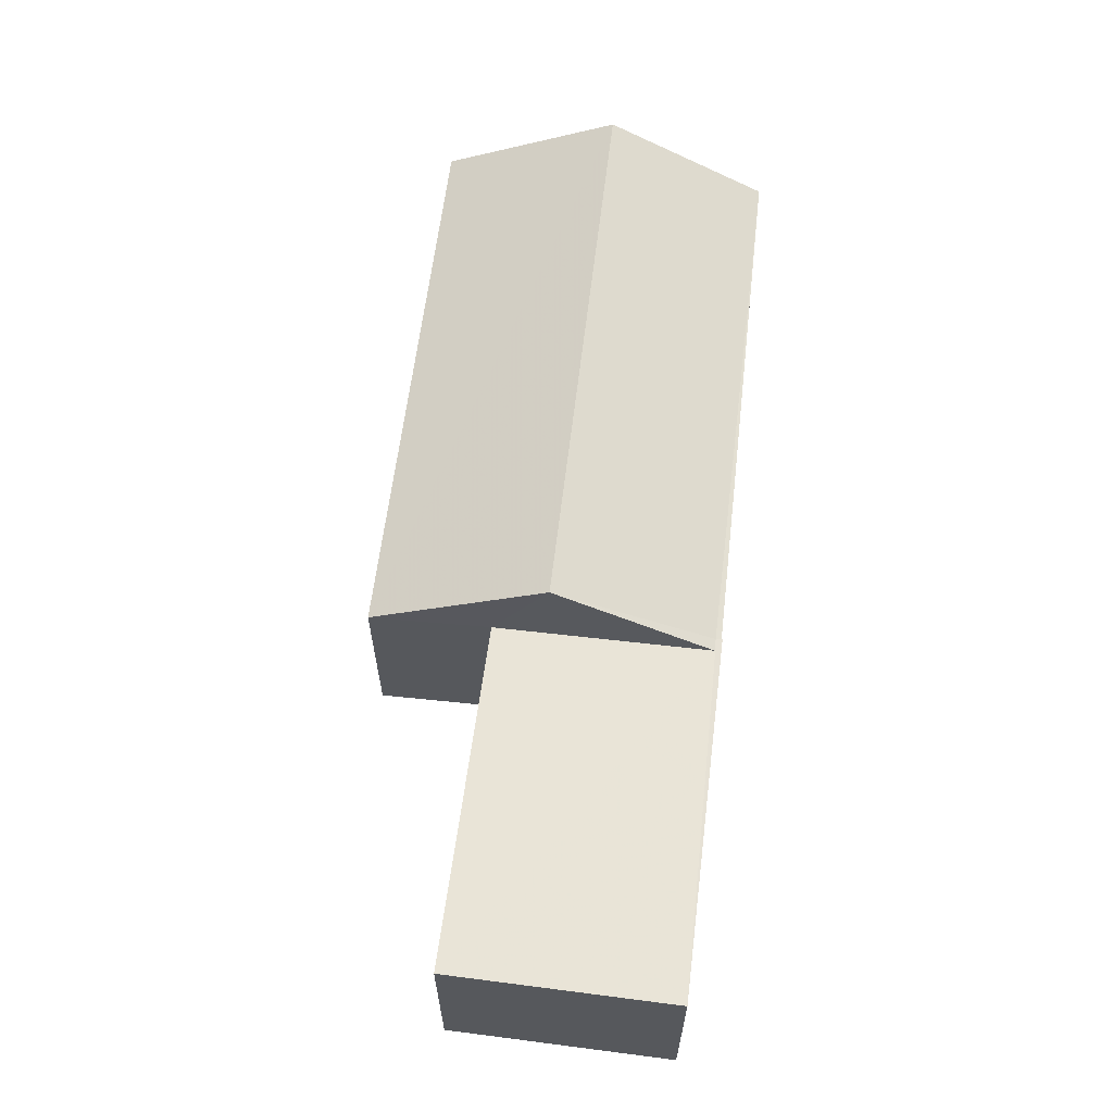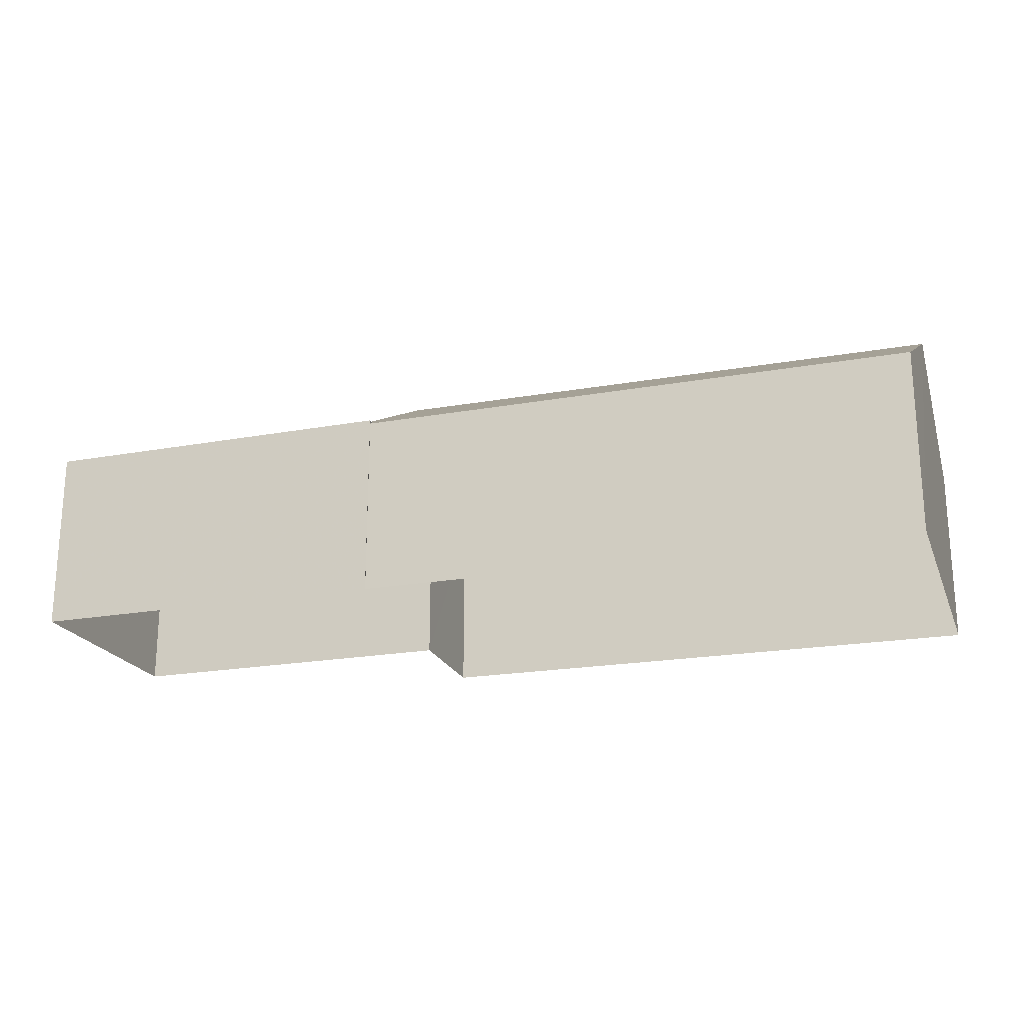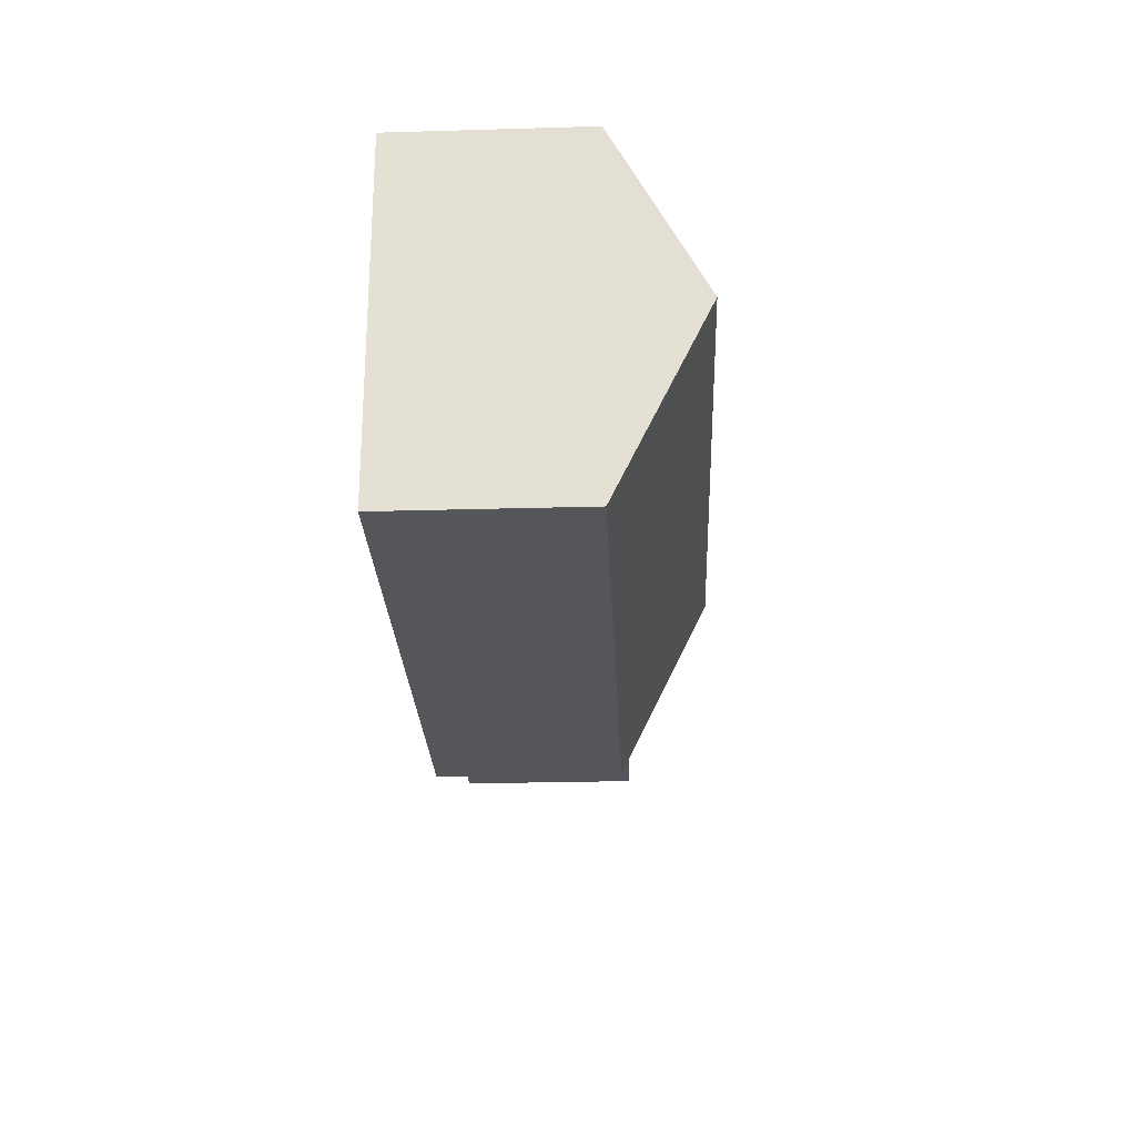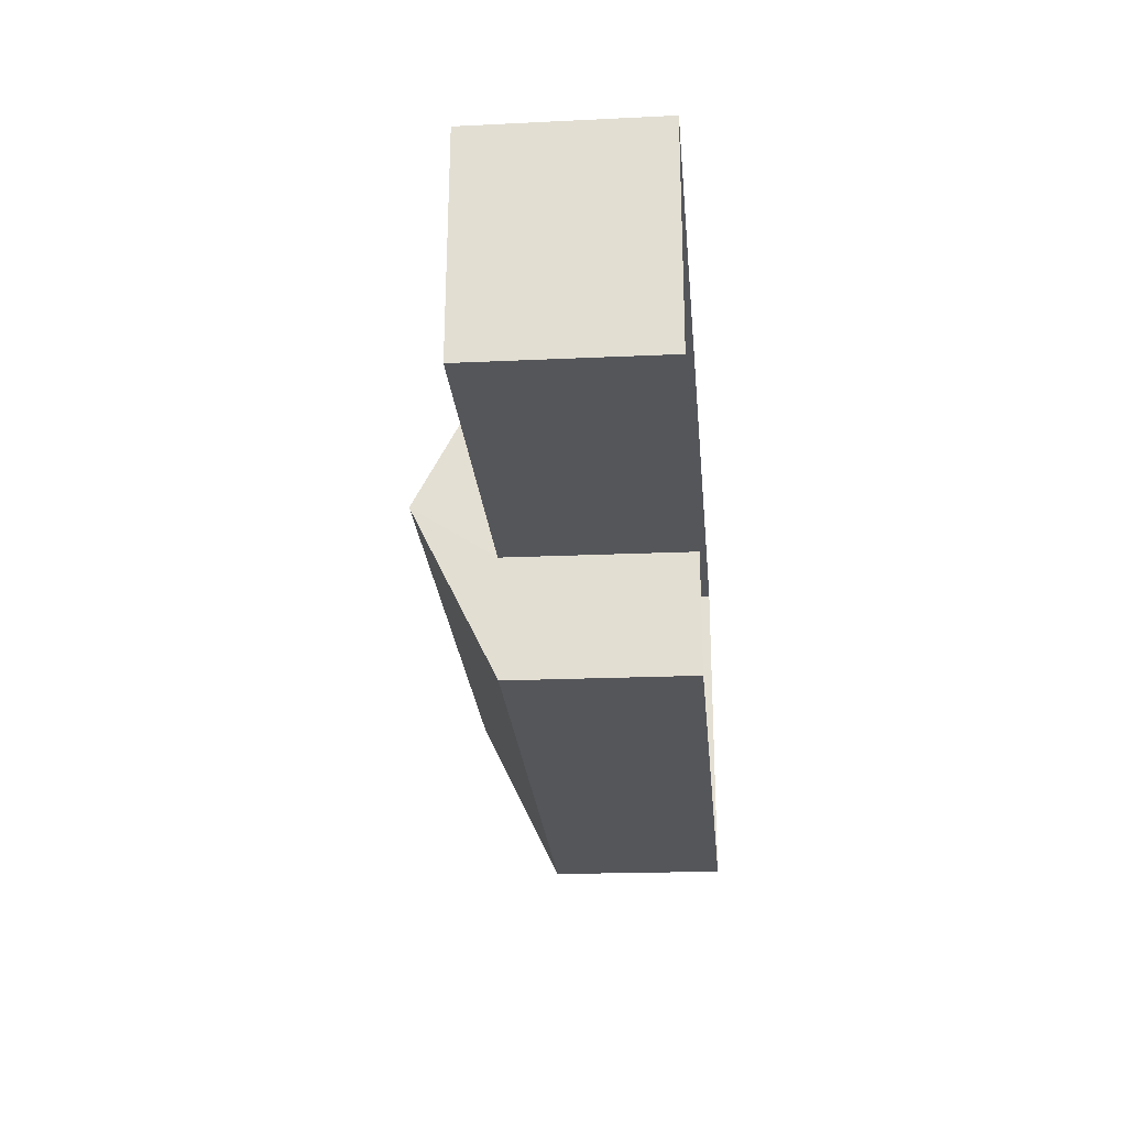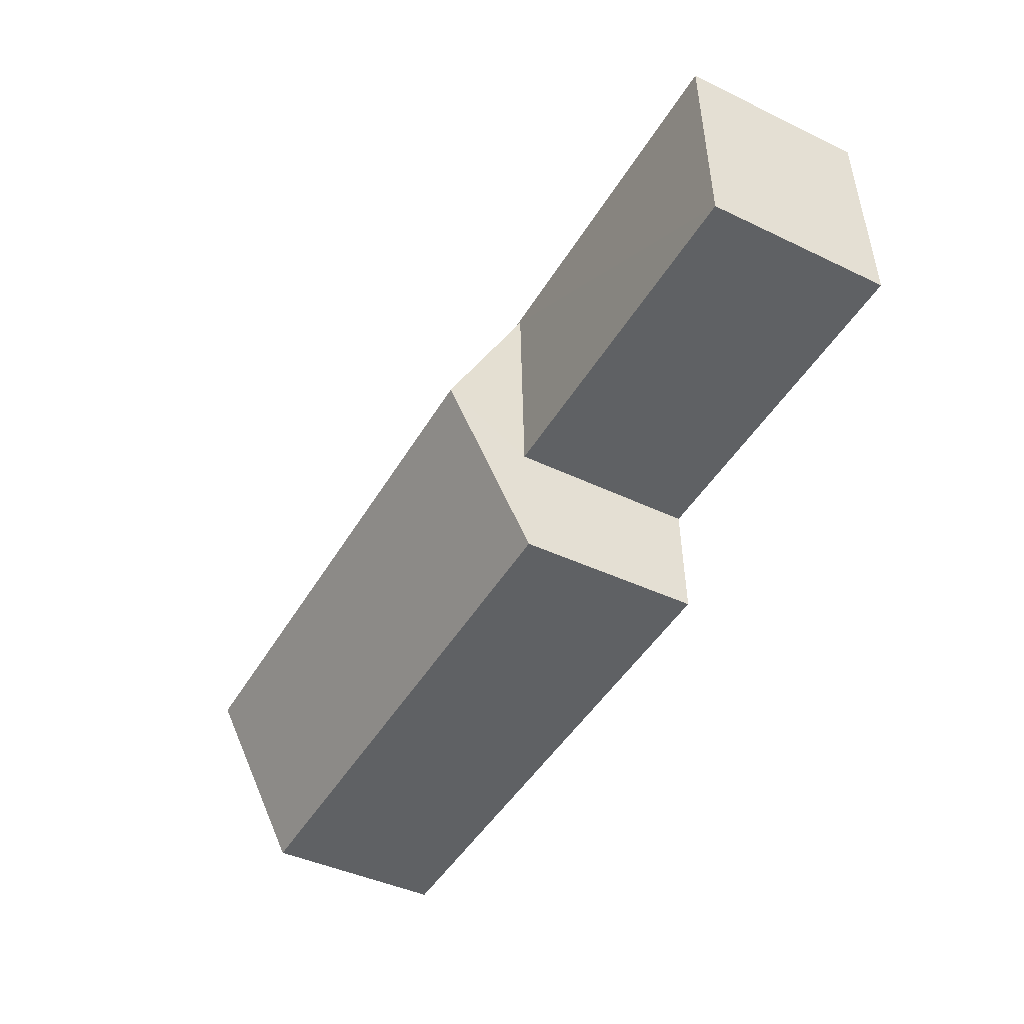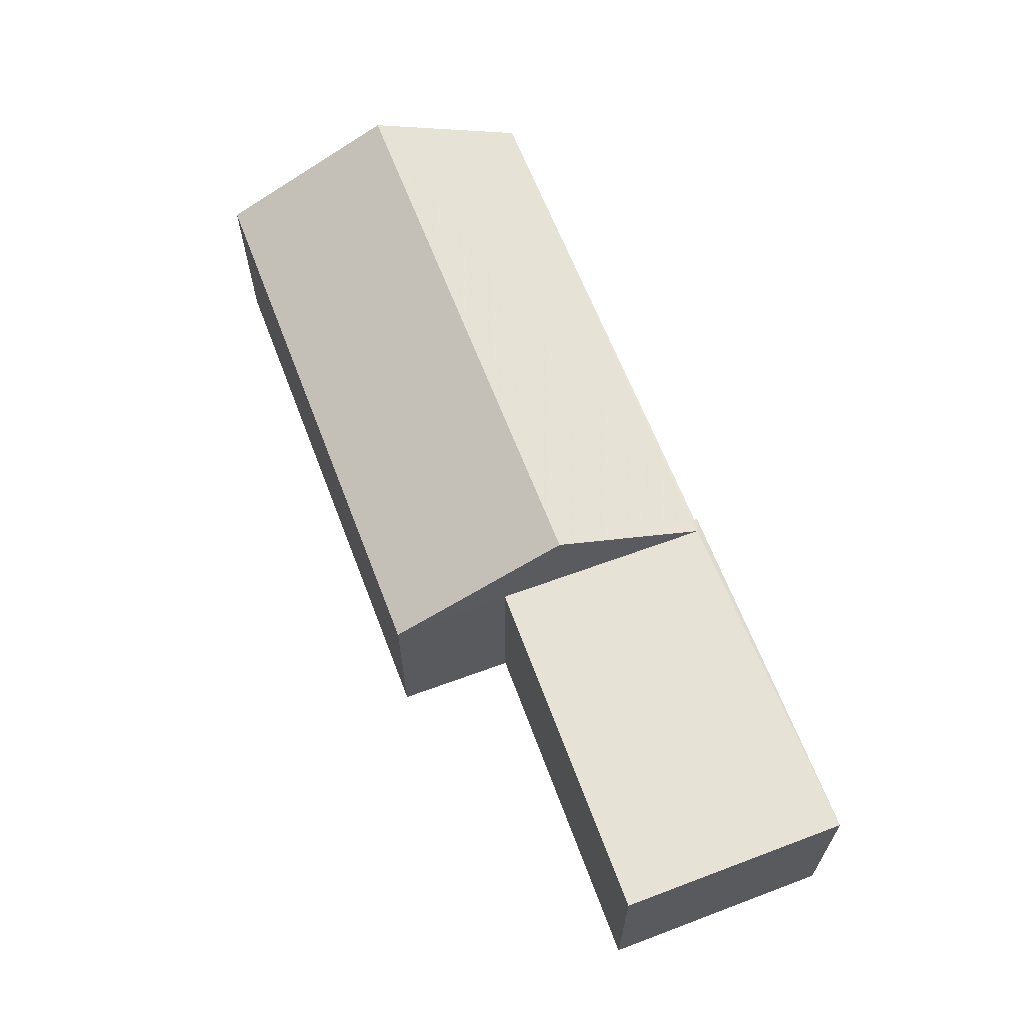
<metadata>
{"format":"obj","ext":"obj","renderer":"f3d","projection":"perspective","resolution":1024,"background":"white","views":[{"elev":61.3,"azim":98.4,"up":"+Z"},{"elev":-21.0,"azim":-160.7,"up":"+Z"},{"elev":-27.4,"azim":-87.5,"up":"+Y"},{"elev":-24.4,"azim":95.2,"up":"+Y"},{"elev":-44.7,"azim":60.7,"up":"+Y"},{"elev":63.5,"azim":70.9,"up":"+Z"}]}
</metadata>
<code>
v -2.206e+05 -1.258e+05 11.83
v -2.206e+05 -1.258e+05 11.83
v -2.206e+05 -1.258e+05 11.83
v -2.206e+05 -1.258e+05 11.83
v -2.206e+05 -1.258e+05 11.83
v -2.206e+05 -1.258e+05 11.83
v -2.206e+05 -1.258e+05 11.83
v -2.206e+05 -1.258e+05 11.83
v -2.206e+05 -1.258e+05 14.41
v -2.206e+05 -1.258e+05 13.58
v -2.206e+05 -1.258e+05 13.58
v -2.206e+05 -1.258e+05 14.41
v -2.206e+05 -1.258e+05 13.6
v -2.206e+05 -1.258e+05 13.6
v -2.206e+05 -1.258e+05 13.6
v -2.206e+05 -1.258e+05 13.6
v -2.206e+05 -1.258e+05 13.6
v -2.206e+05 -1.258e+05 13.6
v -2.206e+05 -1.258e+05 13.58
v -2.206e+05 -1.258e+05 13.58
f 1 2 3
f 4 1 3
f 5 6 7
f 2 5 3
f 8 3 7
f 3 5 7
f 9 10 11
f 12 9 11
f 13 14 15
f 14 16 15
f 15 17 18
f 15 16 17
f 19 20 18
f 20 9 18
f 18 12 15
f 18 9 12
f 6 19 17
f 17 19 18
f 5 19 6
f 4 3 11
f 11 13 12
f 12 13 15
f 3 13 11
f 20 2 9
f 2 1 9
f 1 10 9
f 6 16 7
f 6 17 16
f 11 1 4
f 11 10 1
f 3 8 14
f 13 3 14
f 19 2 20
f 19 5 2
f 14 8 7
f 16 14 7

</code>
